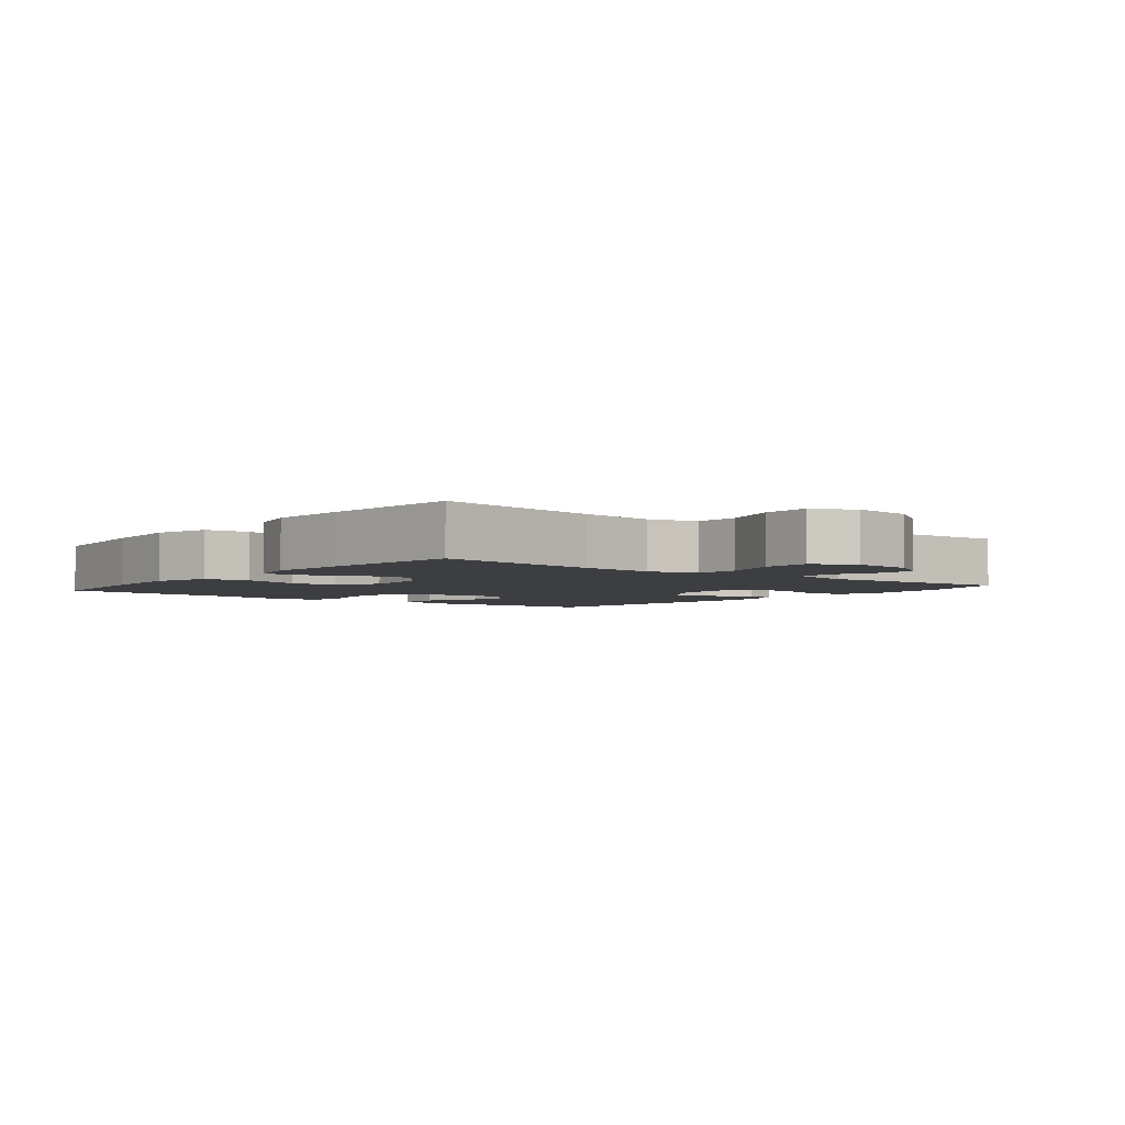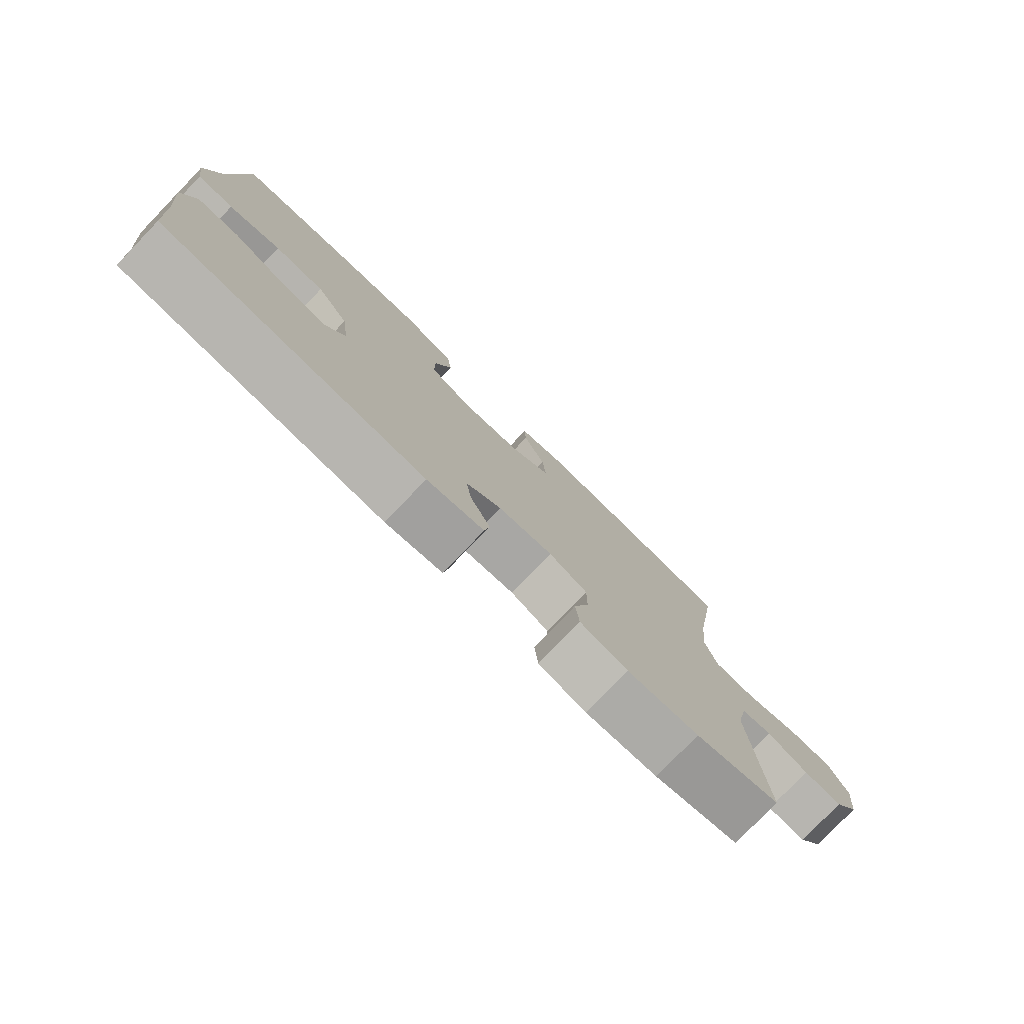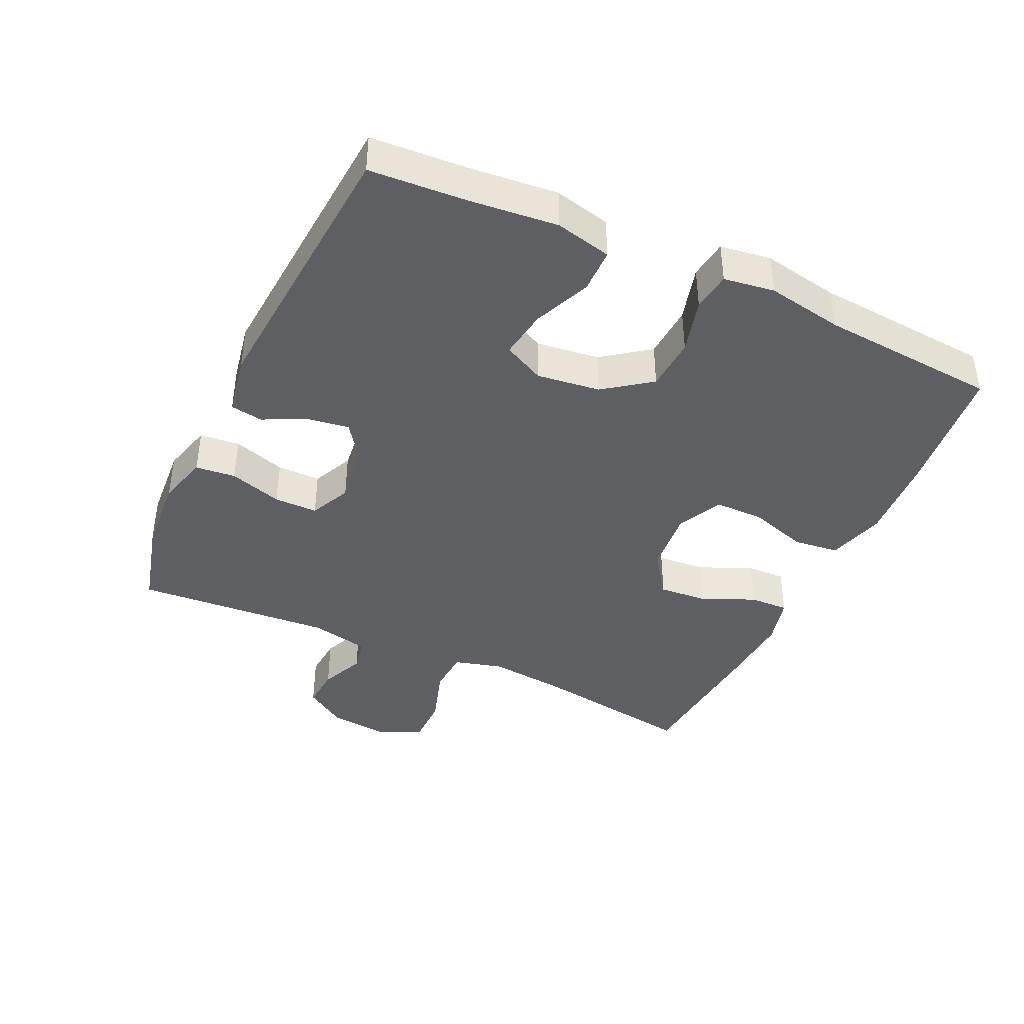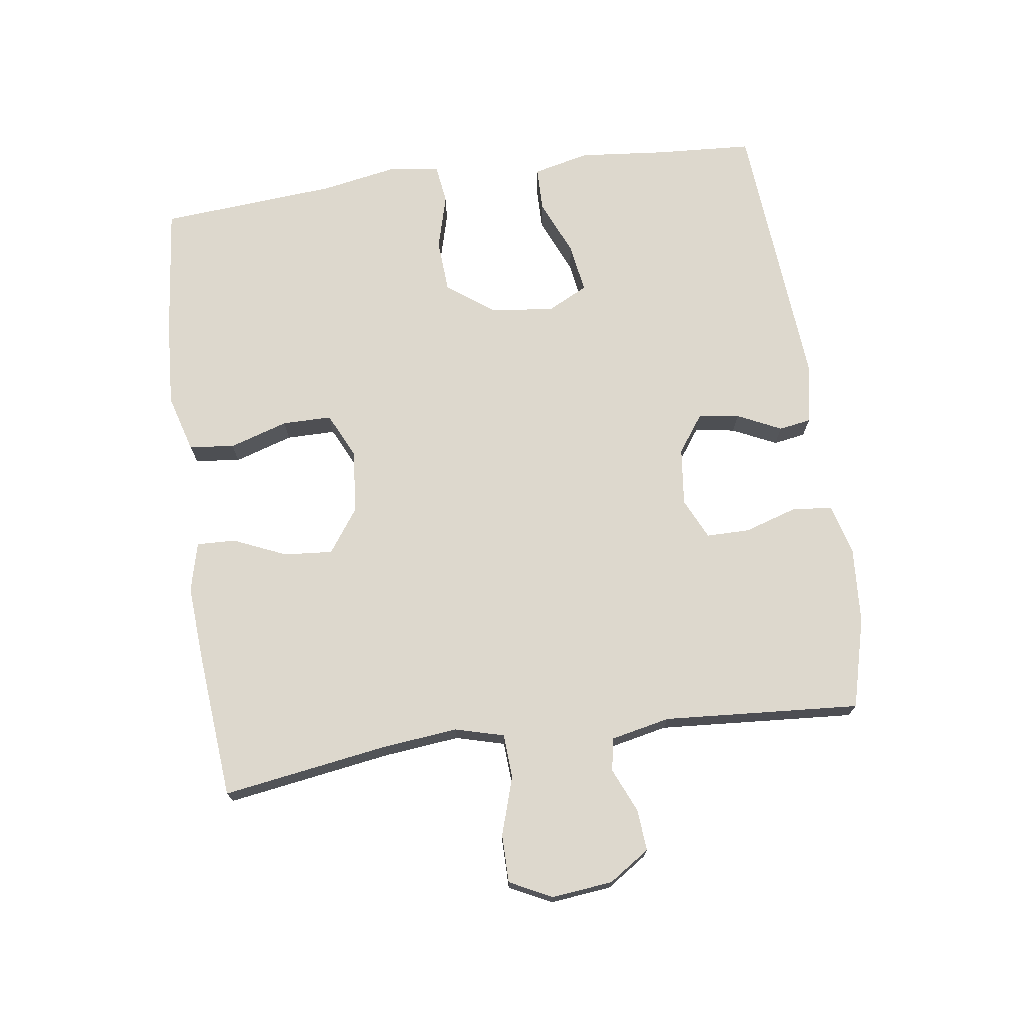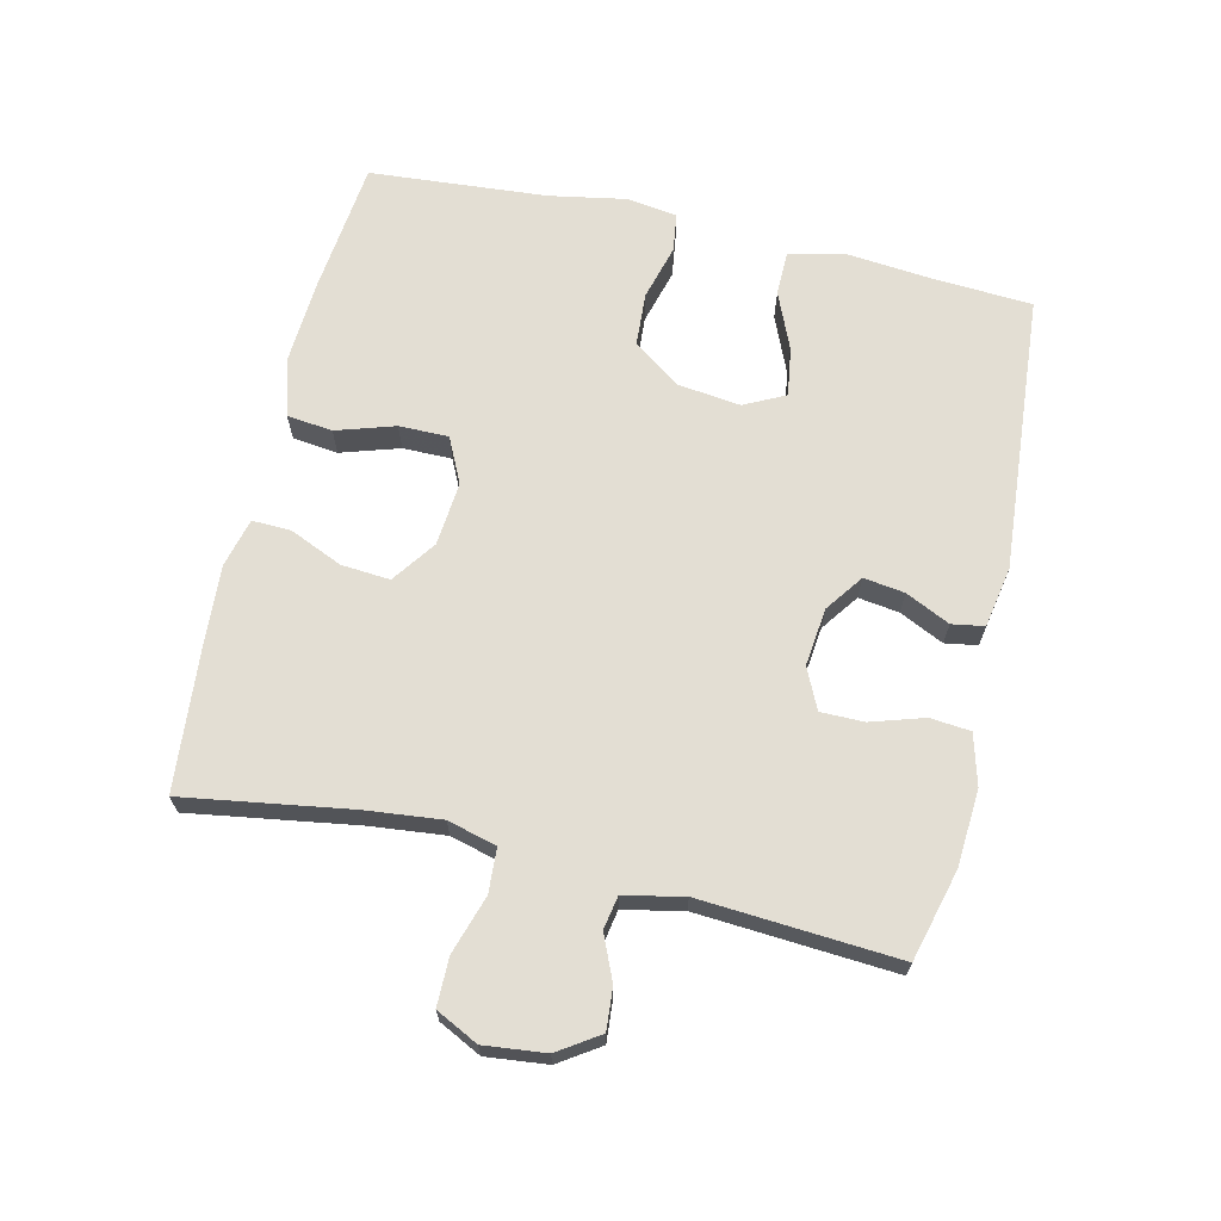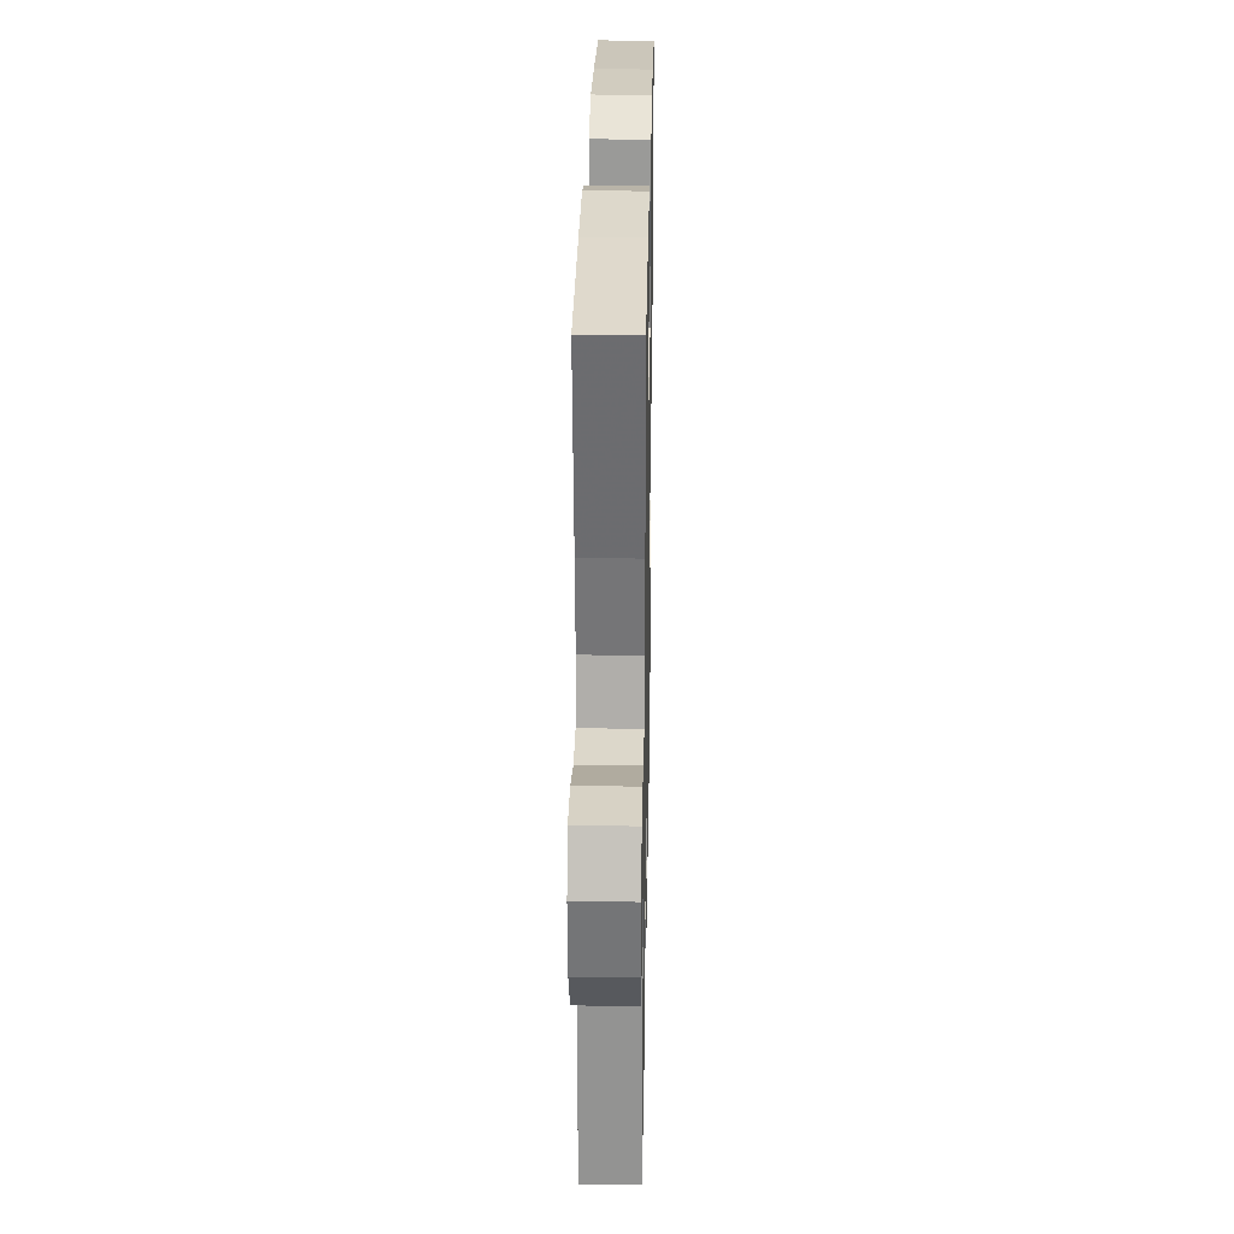
<metadata>
{"format":"obj","ext":"obj","renderer":"f3d","projection":"perspective","resolution":1024,"background":"white","views":[{"elev":-3.6,"azim":51.3,"up":"+Y"},{"elev":-78.7,"azim":-43.9,"up":"+Z"},{"elev":-41.0,"azim":-114.9,"up":"+Y"},{"elev":72.3,"azim":82.0,"up":"+Y"},{"elev":67.2,"azim":103.0,"up":"+Y"},{"elev":27.3,"azim":91.1,"up":"+Z"}]}
</metadata>
<code>
v -0.5 0.07 0.5
v -0.298 0.07 0.522
v -0.168 0.07 0.53
v -0.081 0.07 0.505
v -0.073 0.07 0.436
v -0.101 0.07 0.347
v -0.101 0.07 0.272
v -0.032 0.07 0.239
v 0.065 0.07 0.248
v 0.131 0.07 0.295
v 0.125 0.07 0.369
v 0.09 0.07 0.449
v 0.088 0.07 0.508
v 0.163 0.07 0.527
v 0.283 0.07 0.519
v 0.5 0.07 0.5
v 0.461 0.07 0.248
v 0.449 0.07 0.133
v 0.469 0.07 0.059
v 0.536 0.07 0.055
v 0.624 0.07 0.083
v 0.697 0.07 0.083
v 0.729 0.07 0.019
v 0.719 0.07 -0.074
v 0.678 0.07 -0.136
v 0.615 0.07 -0.131
v 0.548 0.07 -0.102
v 0.498 0.07 -0.111
v 0.479 0.07 -0.201
v 0.5 0.07 -0.5
v 0.363 0.07 -0.536
v 0.247 0.07 -0.544
v 0.17 0.07 -0.523
v 0.164 0.07 -0.462
v 0.189 0.07 -0.382
v 0.189 0.07 -0.316
v 0.127 0.07 -0.287
v 0.039 0.07 -0.297
v -0.018 0.07 -0.338
v -0.009 0.07 -0.4
v 0.023 0.07 -0.467
v 0.015 0.07 -0.516
v -0.077 0.07 -0.533
v -0.5 0.07 -0.5
v -0.509 0.07 -0.354
v -0.522 0.07 -0.22
v -0.502 0.07 -0.135
v -0.435 0.07 -0.134
v -0.348 0.07 -0.171
v -0.274 0.07 -0.182
v -0.243 0.07 -0.12
v -0.255 0.07 -0.024
v -0.307 0.07 0.047
v -0.388 0.07 0.052
v -0.472 0.07 0.029
v -0.531 0.07 0.037
v -0.542 0.07 0.114
v -0.521 0.07 0.23
v -0.5 0 0.5
v -0.298 0 0.522
v -0.168 0 0.53
v -0.081 0 0.505
v -0.073 0 0.436
v -0.101 0 0.347
v -0.101 0 0.272
v -0.032 0 0.239
v 0.065 0 0.248
v 0.131 0 0.295
v 0.125 0 0.369
v 0.09 0 0.449
v 0.088 0 0.508
v 0.163 0 0.527
v 0.283 0 0.519
v 0.5 0 0.5
v 0.461 0 0.248
v 0.449 0 0.133
v 0.469 0 0.059
v 0.536 0 0.055
v 0.624 0 0.083
v 0.697 0 0.083
v 0.729 0 0.019
v 0.719 0 -0.074
v 0.678 0 -0.136
v 0.615 0 -0.131
v 0.548 0 -0.102
v 0.498 0 -0.111
v 0.479 0 -0.201
v 0.5 0 -0.5
v 0.363 0 -0.536
v 0.247 0 -0.544
v 0.17 0 -0.523
v 0.164 0 -0.462
v 0.189 0 -0.382
v 0.189 0 -0.316
v 0.127 0 -0.287
v 0.039 0 -0.297
v -0.018 0 -0.338
v -0.009 0 -0.4
v 0.023 0 -0.467
v 0.015 0 -0.516
v -0.077 0 -0.533
v -0.5 0 -0.5
v -0.509 0 -0.354
v -0.522 0 -0.22
v -0.502 0 -0.135
v -0.435 0 -0.134
v -0.348 0 -0.171
v -0.274 0 -0.182
v -0.243 0 -0.12
v -0.255 0 -0.024
v -0.307 0 0.047
v -0.388 0 0.052
v -0.472 0 0.029
v -0.531 0 0.037
v -0.542 0 0.114
v -0.521 0 0.23
f 55 56 57 58
f 54 55 58 1
f 53 54 1 2
f 52 53 2 3
f 51 52 3 4
f 46 47 48 49
f 45 46 49 50
f 44 45 50
f 43 44 50
f 40 41 42 43
f 39 40 43 50
f 38 39 50 51
f 32 33 34 35
f 32 35 36
f 29 30 31 32
f 28 29 32 36
f 24 25 26 27
f 22 23 24 27
f 20 21 22 27
f 19 20 27 28
f 18 19 28 36
f 14 15 16 17
f 11 12 13 14
f 10 11 14 17
f 9 10 17 18
f 4 5 6
f 51 4 6
f 51 6 7
f 37 38 51 7
f 36 37 7 8
f 8 9 18 36
f 116 115 114 113
f 59 116 113 112
f 60 59 112 111
f 61 60 111 110
f 62 61 110 109
f 107 106 105 104
f 108 107 104 103
f 108 103 102
f 108 102 101
f 101 100 99 98
f 108 101 98 97
f 109 108 97 96
f 93 92 91 90
f 94 93 90
f 90 89 88 87
f 94 90 87 86
f 85 84 83 82
f 85 82 81 80
f 85 80 79 78
f 86 85 78 77
f 94 86 77 76
f 75 74 73 72
f 72 71 70 69
f 75 72 69 68
f 76 75 68 67
f 64 63 62
f 64 62 109
f 65 64 109
f 65 109 96 95
f 66 65 95 94
f 94 76 67 66
f 1 59 60 2
f 2 60 61 3
f 3 61 62 4
f 4 62 63 5
f 5 63 64 6
f 6 64 65 7
f 7 65 66 8
f 8 66 67 9
f 9 67 68 10
f 10 68 69 11
f 11 69 70 12
f 12 70 71 13
f 13 71 72 14
f 14 72 73 15
f 15 73 74 16
f 16 74 75 17
f 17 75 76 18
f 18 76 77 19
f 19 77 78 20
f 20 78 79 21
f 21 79 80 22
f 22 80 81 23
f 23 81 82 24
f 24 82 83 25
f 25 83 84 26
f 26 84 85 27
f 27 85 86 28
f 28 86 87 29
f 29 87 88 30
f 30 88 89 31
f 31 89 90 32
f 32 90 91 33
f 33 91 92 34
f 34 92 93 35
f 35 93 94 36
f 36 94 95 37
f 37 95 96 38
f 38 96 97 39
f 39 97 98 40
f 40 98 99 41
f 41 99 100 42
f 42 100 101 43
f 43 101 102 44
f 44 102 103 45
f 45 103 104 46
f 46 104 105 47
f 47 105 106 48
f 48 106 107 49
f 49 107 108 50
f 50 108 109 51
f 51 109 110 52
f 52 110 111 53
f 53 111 112 54
f 54 112 113 55
f 55 113 114 56
f 56 114 115 57
f 57 115 116 58
f 58 116 59 1

</code>
